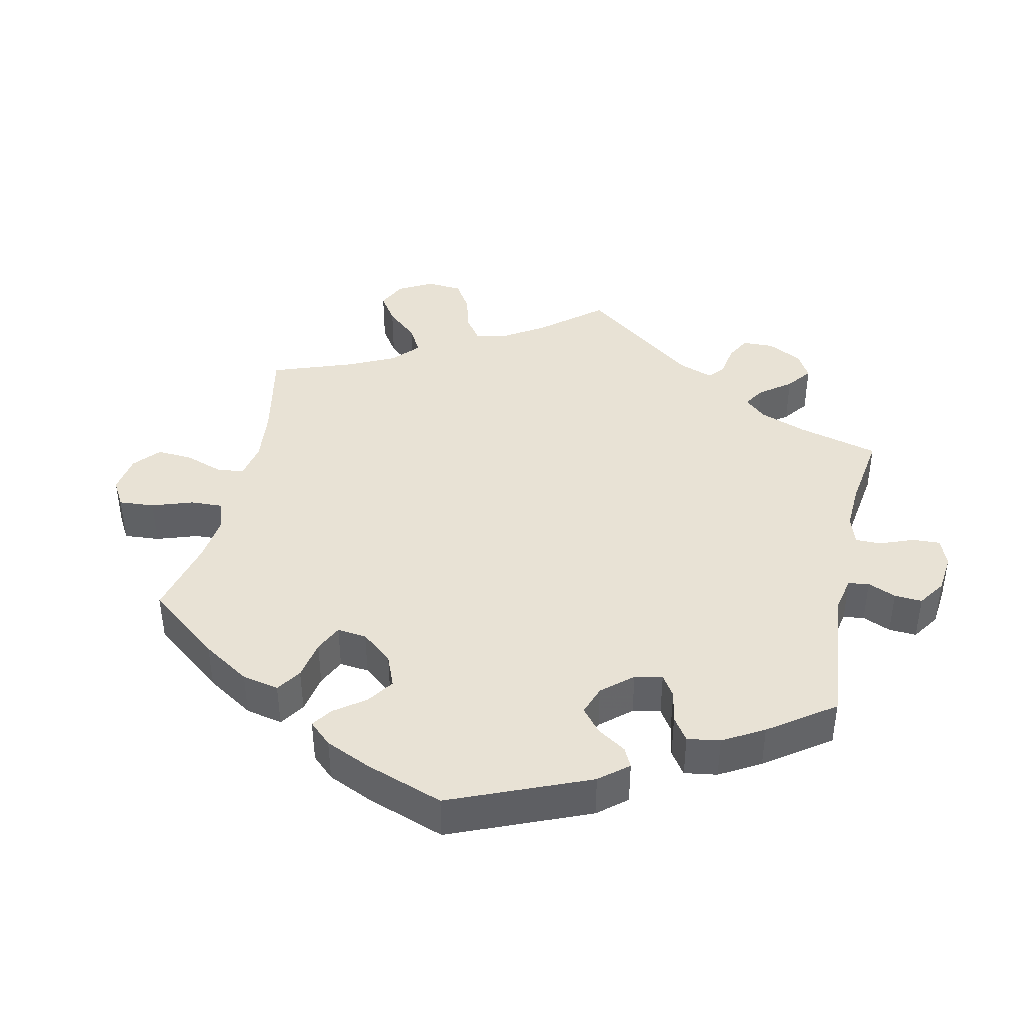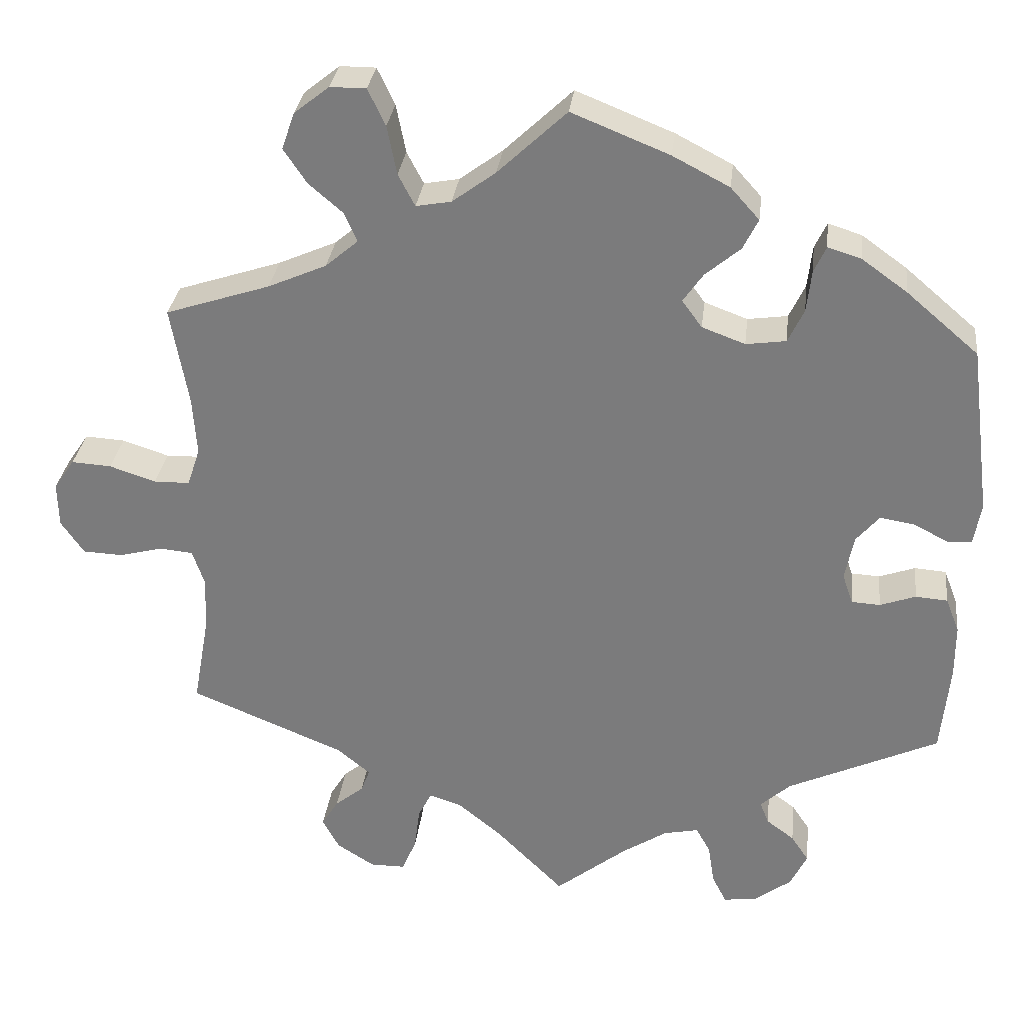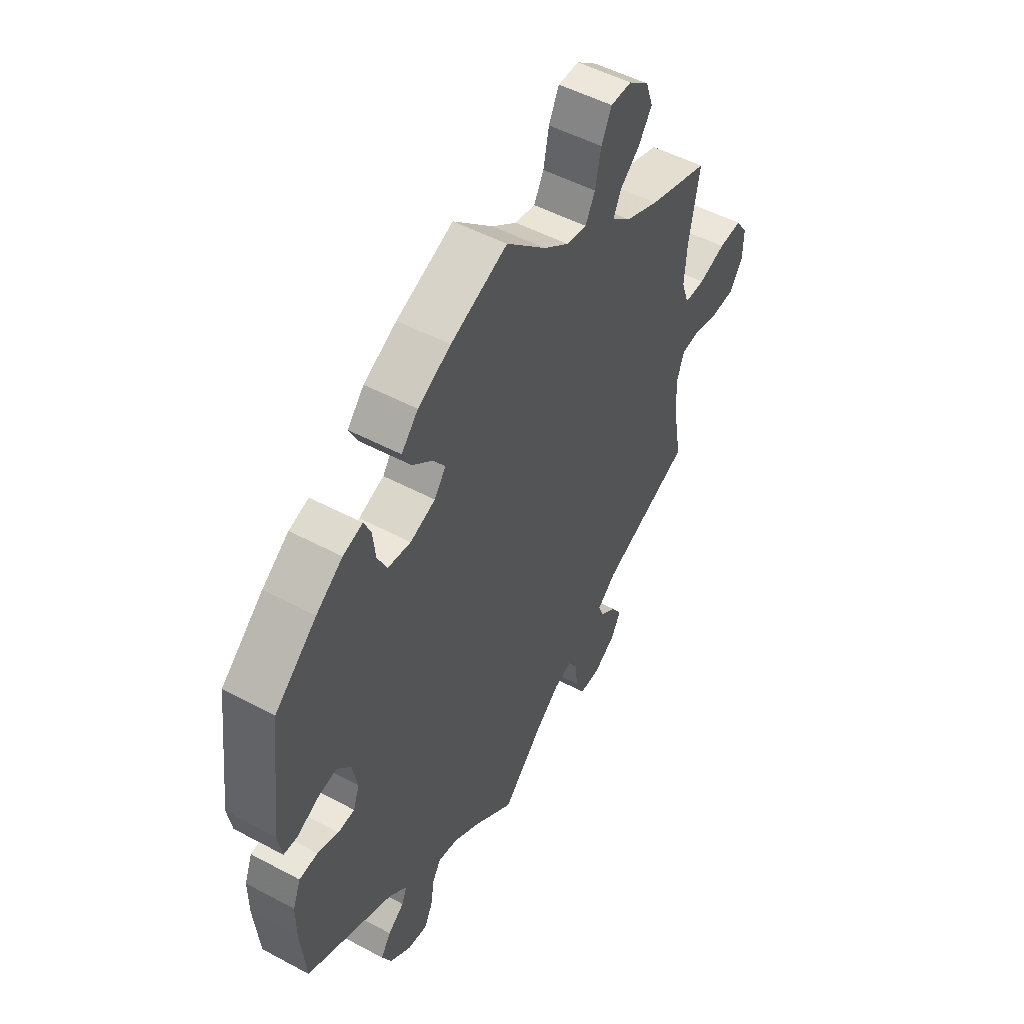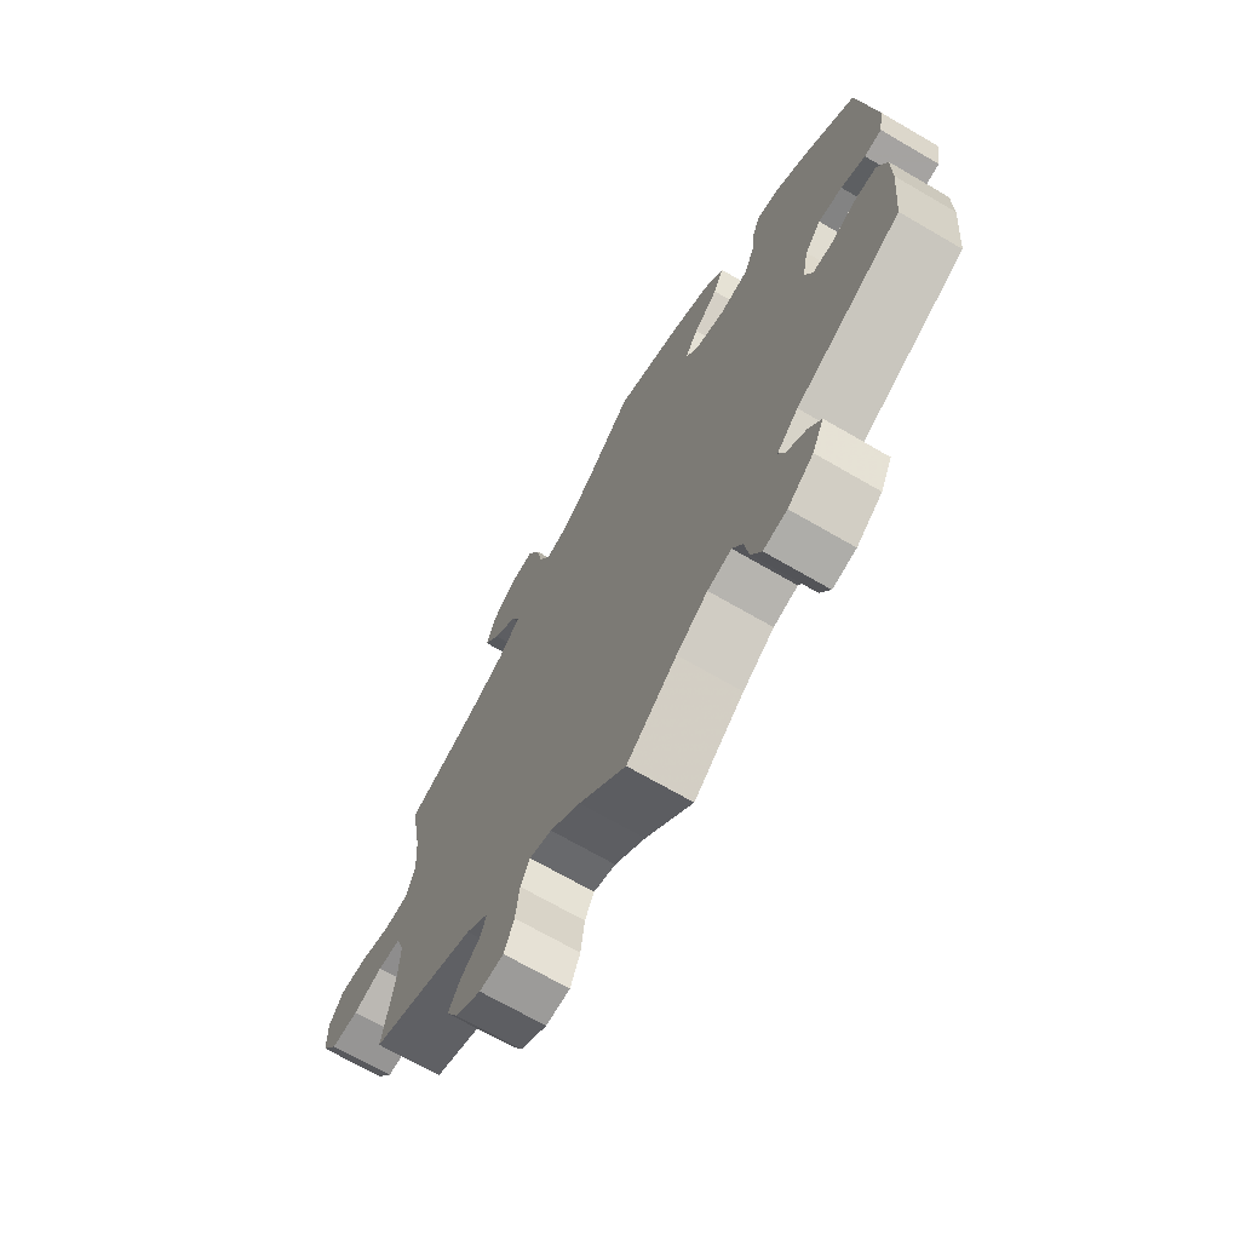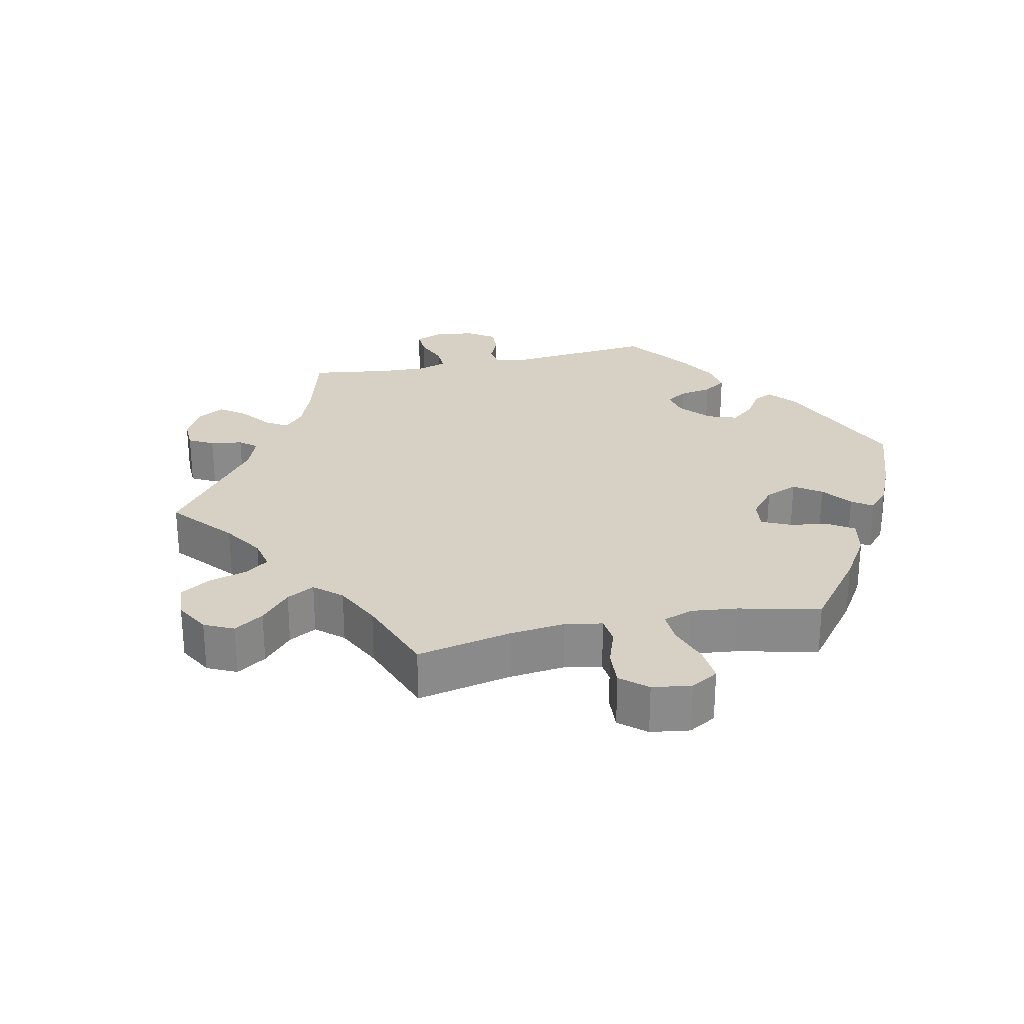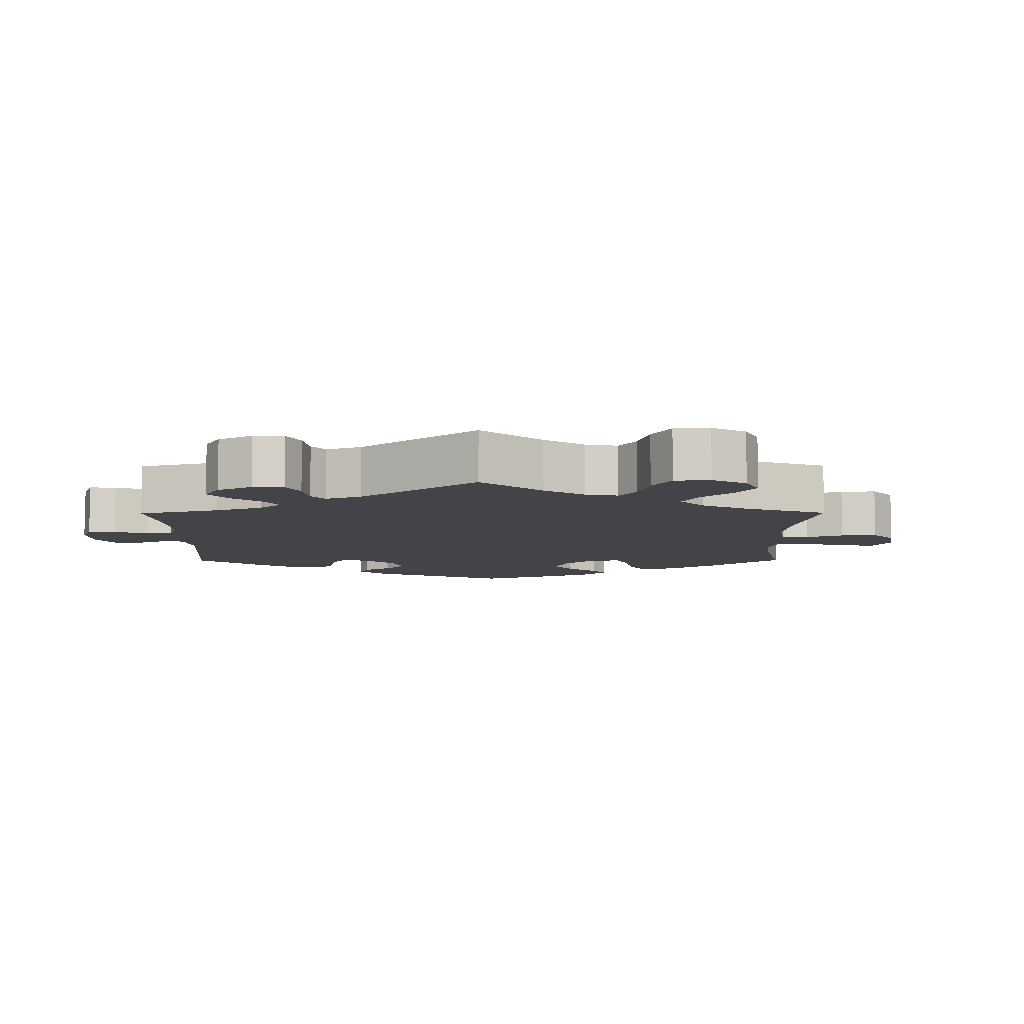
<metadata>
{"format":"obj","ext":"obj","renderer":"f3d","projection":"perspective","resolution":1024,"background":"white","views":[{"elev":40.9,"azim":72.4,"up":"+Y"},{"elev":30.5,"azim":6.7,"up":"+Z"},{"elev":51.1,"azim":120.2,"up":"+Z"},{"elev":-69.7,"azim":59.8,"up":"+Z"},{"elev":26.8,"azim":-42.4,"up":"+Y"},{"elev":-8.2,"azim":-119.7,"up":"+Y"}]}
</metadata>
<code>
v -0.481 0.07 -0.176
v -0.478 0.07 -0.108
v -0.493 0.07 -0.063
v -0.535 0.07 -0.059
v -0.589 0.07 -0.073
v -0.639 0.07 -0.071
v -0.668 0.07 -0.029
v -0.669 0.07 0.027
v -0.643 0.07 0.065
v -0.593 0.07 0.062
v -0.535 0.07 0.043
v -0.49 0.07 0.044
v -0.474 0.07 0.092
v -0.479 0.07 0.165
v -0.501 0.07 0.289
v -0.37 0.07 0.332
v -0.297 0.07 0.364
v -0.256 0.07 0.399
v -0.272 0.07 0.435
v -0.315 0.07 0.472
v -0.344 0.07 0.515
v -0.328 0.07 0.561
v -0.284 0.07 0.596
v -0.239 0.07 0.596
v -0.217 0.07 0.55
v -0.205 0.07 0.489
v -0.184 0.07 0.449
v -0.14 0.07 0.457
v -0.086 0.07 0.497
v 0 0.07 0.578
v 0.122 0.07 0.529
v 0.193 0.07 0.492
v 0.229 0.07 0.452
v 0.21 0.07 0.414
v 0.166 0.07 0.377
v 0.141 0.07 0.341
v 0.166 0.07 0.307
v 0.22 0.07 0.287
v 0.27 0.07 0.294
v 0.29 0.07 0.336
v 0.296 0.07 0.389
v 0.311 0.07 0.421
v 0.353 0.07 0.408
v 0.41 0.07 0.367
v 0.5 0.07 0.29
v 0.527 0.07 0.078
v 0.518 0.07 0.026
v 0.487 0.07 0.024
v 0.444 0.07 0.046
v 0.401 0.07 0.053
v 0.372 0.07 0.019
v 0.361 0.07 -0.037
v 0.374 0.07 -0.075
v 0.41 0.07 -0.077
v 0.455 0.07 -0.061
v 0.495 0.07 -0.064
v 0.512 0.07 -0.108
v 0.512 0.07 -0.175
v 0.501 0.07 -0.288
v 0.312 0.07 -0.375
v 0.274 0.07 -0.409
v 0.285 0.07 -0.437
v 0.32 0.07 -0.463
v 0.342 0.07 -0.496
v 0.321 0.07 -0.539
v 0.275 0.07 -0.573
v 0.233 0.07 -0.579
v 0.215 0.07 -0.544
v 0.207 0.07 -0.493
v 0.189 0.07 -0.461
v 0.146 0.07 -0.47
v 0.09 0.07 -0.506
v 0 0.07 -0.577
v -0.085 0.07 -0.492
v -0.14 0.07 -0.447
v -0.18 0.07 -0.434
v -0.197 0.07 -0.466
v -0.204 0.07 -0.521
v -0.222 0.07 -0.563
v -0.266 0.07 -0.563
v -0.313 0.07 -0.533
v -0.334 0.07 -0.494
v -0.313 0.07 -0.46
v -0.277 0.07 -0.431
v -0.266 0.07 -0.402
v -0.307 0.07 -0.368
v -0.501 0.07 -0.288
v -0.481 0 -0.176
v -0.478 0 -0.108
v -0.493 0 -0.063
v -0.535 0 -0.059
v -0.589 0 -0.073
v -0.639 0 -0.071
v -0.668 0 -0.029
v -0.669 0 0.027
v -0.643 0 0.065
v -0.593 0 0.062
v -0.535 0 0.043
v -0.49 0 0.044
v -0.474 0 0.092
v -0.479 0 0.165
v -0.501 0 0.289
v -0.37 0 0.332
v -0.297 0 0.364
v -0.256 0 0.399
v -0.272 0 0.435
v -0.315 0 0.472
v -0.344 0 0.515
v -0.328 0 0.561
v -0.284 0 0.596
v -0.239 0 0.596
v -0.217 0 0.55
v -0.205 0 0.489
v -0.184 0 0.449
v -0.14 0 0.457
v -0.086 0 0.497
v 0 0 0.578
v 0.122 0 0.529
v 0.193 0 0.492
v 0.229 0 0.452
v 0.21 0 0.414
v 0.166 0 0.377
v 0.141 0 0.341
v 0.166 0 0.307
v 0.22 0 0.287
v 0.27 0 0.294
v 0.29 0 0.336
v 0.296 0 0.389
v 0.311 0 0.421
v 0.353 0 0.408
v 0.41 0 0.367
v 0.5 0 0.29
v 0.527 0 0.078
v 0.518 0 0.026
v 0.487 0 0.024
v 0.444 0 0.046
v 0.401 0 0.053
v 0.372 0 0.019
v 0.361 0 -0.037
v 0.374 0 -0.075
v 0.41 0 -0.077
v 0.455 0 -0.061
v 0.495 0 -0.064
v 0.512 0 -0.108
v 0.512 0 -0.175
v 0.501 0 -0.288
v 0.312 0 -0.375
v 0.274 0 -0.409
v 0.285 0 -0.437
v 0.32 0 -0.463
v 0.342 0 -0.496
v 0.321 0 -0.539
v 0.275 0 -0.573
v 0.233 0 -0.579
v 0.215 0 -0.544
v 0.207 0 -0.493
v 0.189 0 -0.461
v 0.146 0 -0.47
v 0.09 0 -0.506
v 0 0 -0.577
v -0.085 0 -0.492
v -0.14 0 -0.447
v -0.18 0 -0.434
v -0.197 0 -0.466
v -0.204 0 -0.521
v -0.222 0 -0.563
v -0.266 0 -0.563
v -0.313 0 -0.533
v -0.334 0 -0.494
v -0.313 0 -0.46
v -0.277 0 -0.431
v -0.266 0 -0.402
v -0.307 0 -0.368
v -0.501 0 -0.288
f 86 87 1
f 85 86 1 2
f 81 82 83 84
f 81 84 85
f 80 81 85
f 77 78 79 80
f 76 77 80 85
f 75 76 85 2
f 72 73 74
f 71 72 74 75
f 70 71 75 2
f 66 67 68 69
f 66 69 70
f 65 66 70
f 62 63 64 65
f 61 62 65 70
f 60 61 70 2
f 54 55 56 57
f 53 54 57 58
f 46 47 48 49
f 46 49 50
f 45 46 50
f 44 45 50 51
f 40 41 42 43
f 39 40 43 44
f 32 33 34 35
f 32 35 36
f 29 30 31 32
f 28 29 32 36
f 27 28 36 37
f 23 24 25 26
f 23 26 27
f 22 23 27
f 19 20 21 22
f 18 19 22 27
f 17 18 27 37
f 14 15 16
f 13 14 16 17
f 12 13 17 37
f 8 9 10 11
f 8 11 12
f 7 8 12
f 4 5 6 7
f 3 4 7 12
f 53 58 59 60
f 52 53 60 2
f 39 44 51 52
f 38 39 52 2
f 12 37 38
f 2 3 12 38
f 88 174 173
f 89 88 173 172
f 171 170 169 168
f 172 171 168
f 172 168 167
f 167 166 165 164
f 172 167 164 163
f 89 172 163 162
f 161 160 159
f 162 161 159 158
f 89 162 158 157
f 156 155 154 153
f 157 156 153
f 157 153 152
f 152 151 150 149
f 157 152 149 148
f 89 157 148 147
f 144 143 142 141
f 145 144 141 140
f 136 135 134 133
f 137 136 133
f 137 133 132
f 138 137 132 131
f 130 129 128 127
f 131 130 127 126
f 122 121 120 119
f 123 122 119
f 119 118 117 116
f 123 119 116 115
f 124 123 115 114
f 113 112 111 110
f 114 113 110
f 114 110 109
f 109 108 107 106
f 114 109 106 105
f 124 114 105 104
f 103 102 101
f 104 103 101 100
f 124 104 100 99
f 98 97 96 95
f 99 98 95
f 99 95 94
f 94 93 92 91
f 99 94 91 90
f 147 146 145 140
f 89 147 140 139
f 139 138 131 126
f 89 139 126 125
f 125 124 99
f 125 99 90 89
f 1 88 89 2
f 2 89 90 3
f 3 90 91 4
f 4 91 92 5
f 5 92 93 6
f 6 93 94 7
f 7 94 95 8
f 8 95 96 9
f 9 96 97 10
f 10 97 98 11
f 11 98 99 12
f 12 99 100 13
f 13 100 101 14
f 14 101 102 15
f 15 102 103 16
f 16 103 104 17
f 17 104 105 18
f 18 105 106 19
f 19 106 107 20
f 20 107 108 21
f 21 108 109 22
f 22 109 110 23
f 23 110 111 24
f 24 111 112 25
f 25 112 113 26
f 26 113 114 27
f 27 114 115 28
f 28 115 116 29
f 29 116 117 30
f 30 117 118 31
f 31 118 119 32
f 32 119 120 33
f 33 120 121 34
f 34 121 122 35
f 35 122 123 36
f 36 123 124 37
f 37 124 125 38
f 38 125 126 39
f 39 126 127 40
f 40 127 128 41
f 41 128 129 42
f 42 129 130 43
f 43 130 131 44
f 44 131 132 45
f 45 132 133 46
f 46 133 134 47
f 47 134 135 48
f 48 135 136 49
f 49 136 137 50
f 50 137 138 51
f 51 138 139 52
f 52 139 140 53
f 53 140 141 54
f 54 141 142 55
f 55 142 143 56
f 56 143 144 57
f 57 144 145 58
f 58 145 146 59
f 59 146 147 60
f 60 147 148 61
f 61 148 149 62
f 62 149 150 63
f 63 150 151 64
f 64 151 152 65
f 65 152 153 66
f 66 153 154 67
f 67 154 155 68
f 68 155 156 69
f 69 156 157 70
f 70 157 158 71
f 71 158 159 72
f 72 159 160 73
f 73 160 161 74
f 74 161 162 75
f 75 162 163 76
f 76 163 164 77
f 77 164 165 78
f 78 165 166 79
f 79 166 167 80
f 80 167 168 81
f 81 168 169 82
f 82 169 170 83
f 83 170 171 84
f 84 171 172 85
f 85 172 173 86
f 86 173 174 87
f 87 174 88 1

</code>
